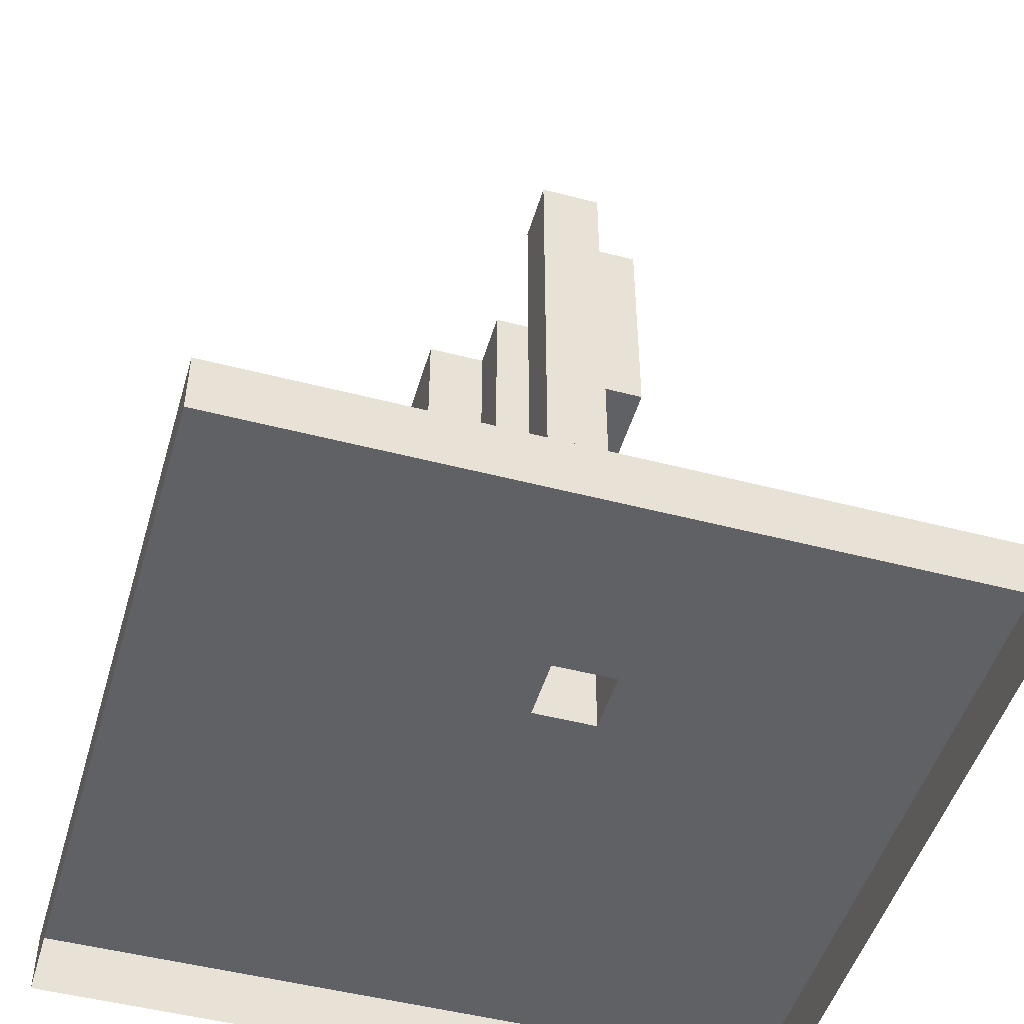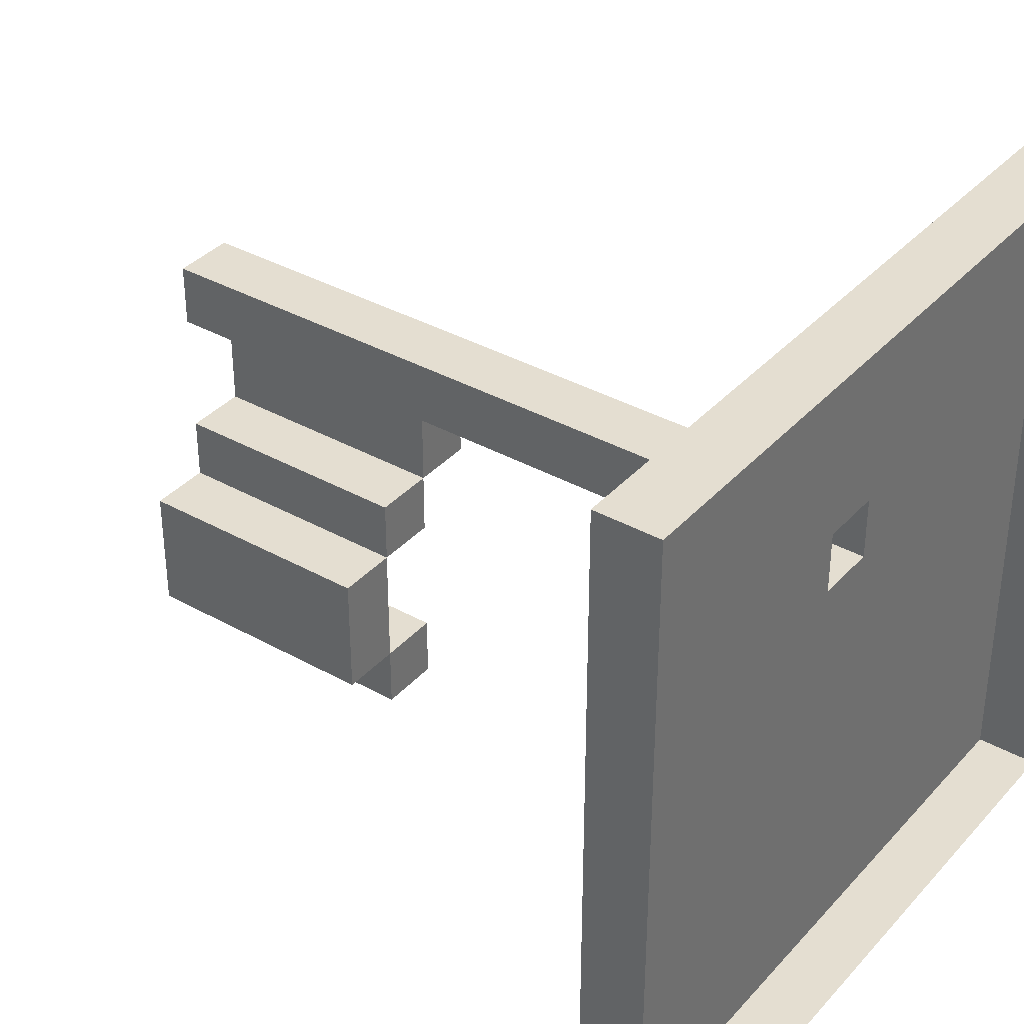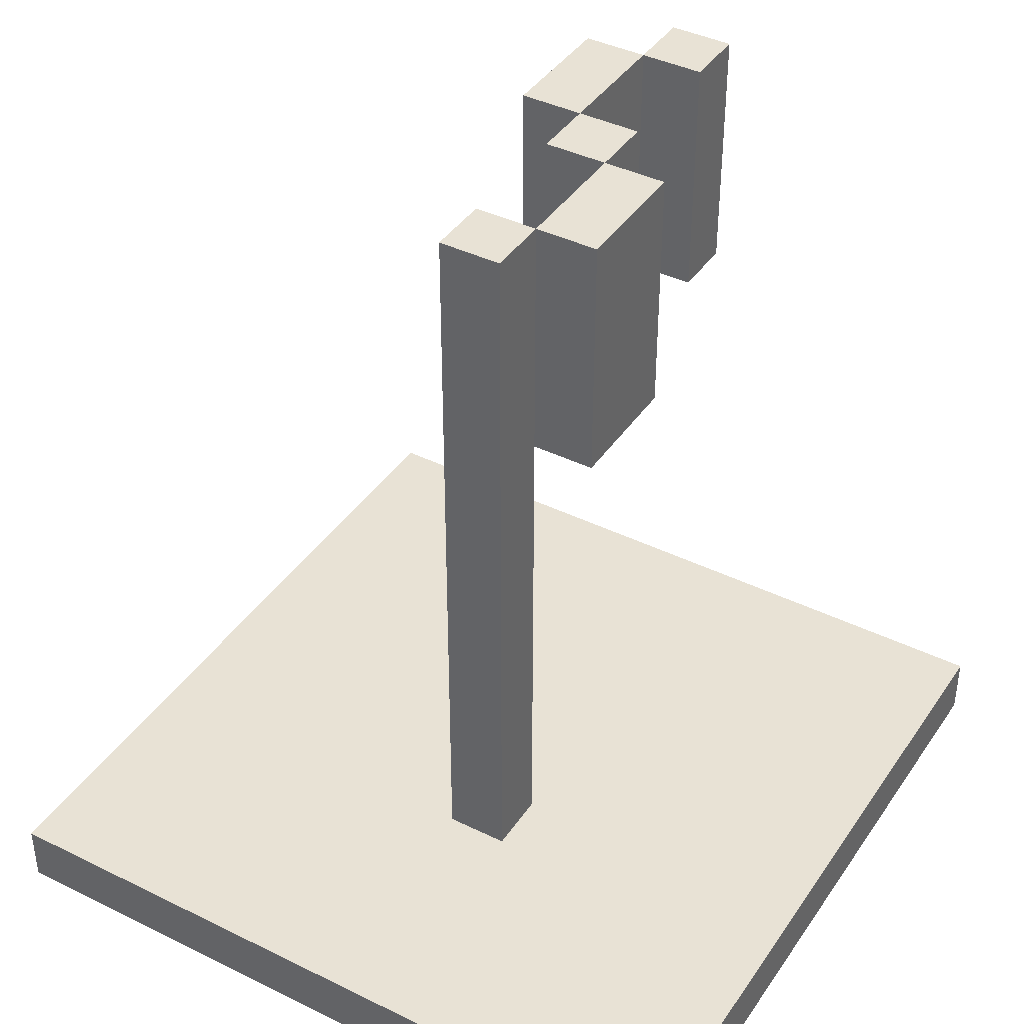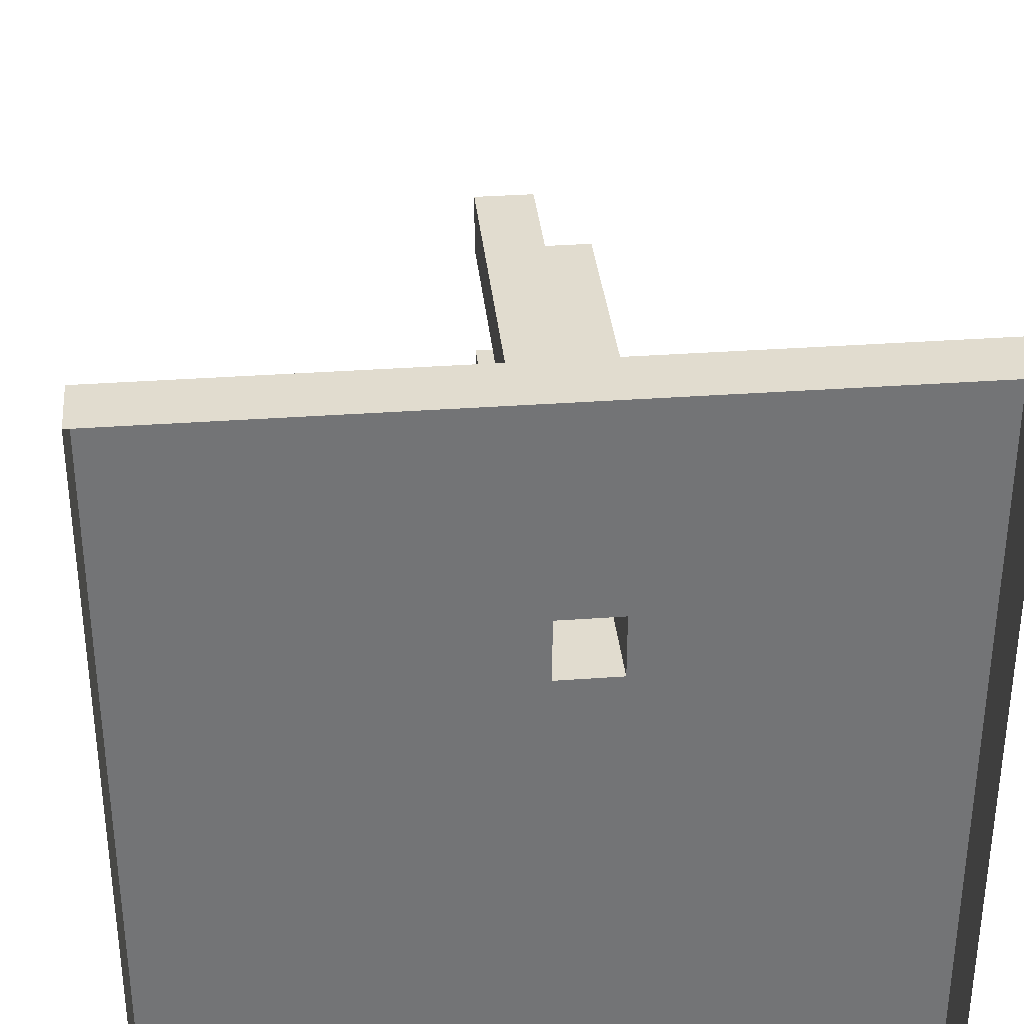
<metadata>
{"format":"obj","ext":"obj","renderer":"f3d","projection":"perspective","resolution":1024,"background":"white","views":[{"elev":-48.8,"azim":-16.2,"up":"+Y"},{"elev":36.4,"azim":-53.9,"up":"+Z"},{"elev":40.7,"azim":31.0,"up":"+Y"},{"elev":34.3,"azim":-5.6,"up":"+Z"}]}
</metadata>
<code>
g mergedBlocks
v 0.0625 0.0625 0.125
v 0.0625 0.0625 0.0625
v 0.0625 0.125 0.0625
v 0.0625 0.125 0.125
v 0 0.0625 0.0625
v 0 0.0625 0.125
v 0 0.125 0.125
v 0 0.125 0.0625
v 0.0625 0.1875 0.0625
v 0.0625 0.1875 0.125
v 0 0.1875 0.125
v 0 0.1875 0.0625
v 0.0625 0.25 0.0625
v 0.0625 0.25 0.125
v 0 0.25 0.125
v 0 0.25 0.0625
v 0 0.3125 0.125
v 0.0625 0.3125 0.125
v 0.0625 0.3125 0.0625
v 0 0.3125 0.0625
v 0.0625 0.0625 0
v 0.125 0.0625 0
v 0.125 0.0625 0.0625
v 0.125 0.125 0
v 0.125 0.125 0.0625
v 0.0625 0.125 0
v 0.125 0.1875 0
v 0.125 0.1875 0.0625
v 0.0625 0.1875 0
v 0.125 0.25 0
v 0.125 0.25 0.0625
v 0.0625 0.25 0
v 0.125 0.3125 0.0625
v 0.125 0.3125 0
v 0.0625 0.3125 0
v 0.0625 0.0625 -0.0625
v 0.125 0.0625 -0.0625
v 0.125 0.125 -0.0625
v 0.0625 0.125 -0.0625
v 0.125 0.1875 -0.0625
v 0.0625 0.1875 -0.0625
v 0.125 0.25 -0.0625
v 0.0625 0.25 -0.0625
v 0.125 0.3125 -0.0625
v 0.0625 0.3125 -0.0625
v 0 0.0625 -0.125
v 0.0625 0.0625 -0.125
v 0 0.0625 -0.0625
v 0.0625 0.125 -0.125
v 0 0.125 -0.0625
v 0 0.125 -0.125
v 0.0625 0.1875 -0.125
v 0 0.1875 -0.0625
v 0 0.1875 -0.125
v 0.0625 0.25 -0.125
v 0 0.25 -0.0625
v 0 0.25 -0.125
v 0 0.3125 -0.0625
v 0.0625 0.3125 -0.125
v 0 0.3125 -0.125
v -0.0625 0.0625 -0.1875
v 0 0.0625 -0.1875
v -0.0625 0.0625 -0.125
v 0 0.125 -0.1875
v -0.0625 0.125 -0.125
v -0.0625 0.125 -0.1875
v 0 0.1875 -0.1875
v -0.0625 0.1875 -0.125
v -0.0625 0.1875 -0.1875
v 0 0.25 -0.1875
v -0.0625 0.25 -0.125
v -0.0625 0.25 -0.1875
v -0.0625 0.3125 -0.125
v 0 0.3125 -0.1875
v -0.0625 0.3125 -0.1875
v -0.0625 0.0625 -0.25
v 0 0.0625 -0.25
v 0 0.125 -0.25
v -0.0625 0.125 -0.25
v 0 0.1875 -0.25
v -0.0625 0.1875 -0.25
v 0 0.25 -0.25
v -0.0625 0.25 -0.25
v 0 0.3125 -0.25
v -0.0625 0.3125 -0.25
v 0 0.0625 -0.3125
v 0.0625 0.0625 -0.3125
v 0.0625 0.0625 -0.25
v 0.0625 0.125 -0.3125
v 0.0625 0.125 -0.25
v 0 0.125 -0.3125
v 0.0625 0.1875 -0.3125
v 0.0625 0.1875 -0.25
v 0 0.1875 -0.3125
v 0.0625 0.25 -0.3125
v 0.0625 0.25 -0.25
v 0 0.25 -0.3125
v 0.0625 0.3125 -0.25
v 0.0625 0.3125 -0.3125
v 0 0.3125 -0.3125
v 0.0625 -0.4375 0.125
v 0.0625 -0.4375 0.0625
v 0.0625 -0.375 0.0625
v 0.0625 -0.375 0.125
v 0 -0.4375 0.0625
v 0 -0.4375 0.125
v 0 -0.375 0.125
v 0 -0.375 0.0625
v 0.0625 -0.3125 0.0625
v 0.0625 -0.3125 0.125
v 0 -0.3125 0.125
v 0 -0.3125 0.0625
v 0.0625 -0.25 0.0625
v 0.0625 -0.25 0.125
v 0 -0.25 0.125
v 0 -0.25 0.0625
v 0.0625 -0.1875 0.0625
v 0.0625 -0.1875 0.125
v 0 -0.1875 0.125
v 0 -0.1875 0.0625
v 0.0625 -0.125 0.0625
v 0.0625 -0.125 0.125
v 0 -0.125 0.125
v 0 -0.125 0.0625
v 0.0625 -0.0625 0.0625
v 0.0625 -0.0625 0.125
v 0 -0.0625 0.125
v 0 -0.0625 0.0625
v 0.0625 0 0.0625
v 0.0625 0 0.125
v 0 0 0.125
v 0 0 0.0625
v -0.375 -0.4375 0.375
v -0.3125 -0.4375 0.375
v -0.3125 -0.4375 0.3125
v -0.375 -0.4375 0.3125
v -0.375 -0.5 0.3125
v -0.375 -0.5 0.375
v -0.3125 -0.5 0.375
v -0.25 -0.4375 0.375
v -0.25 -0.4375 0.3125
v -0.25 -0.5 0.375
v -0.1875 -0.4375 0.375
v -0.1875 -0.4375 0.3125
v -0.1875 -0.5 0.375
v -0.125 -0.4375 0.375
v -0.125 -0.4375 0.3125
v -0.125 -0.5 0.375
v -0.0625 -0.4375 0.375
v -0.0625 -0.4375 0.3125
v -0.0625 -0.5 0.375
v 0 -0.4375 0.375
v 0 -0.4375 0.3125
v 0 -0.5 0.375
v 0.0625 -0.4375 0.375
v 0.0625 -0.4375 0.3125
v 0.0625 -0.5 0.375
v 0.125 -0.4375 0.375
v 0.125 -0.4375 0.3125
v 0.125 -0.5 0.375
v 0.1875 -0.4375 0.375
v 0.1875 -0.4375 0.3125
v 0.1875 -0.5 0.375
v 0.25 -0.4375 0.375
v 0.25 -0.4375 0.3125
v 0.25 -0.5 0.375
v 0.3125 -0.4375 0.375
v 0.3125 -0.4375 0.3125
v 0.3125 -0.5 0.375
v 0.375 -0.4375 0.375
v 0.375 -0.4375 0.3125
v 0.375 -0.5 0.375
v 0.375 -0.5 0.3125
v -0.3125 -0.4375 0.25
v -0.375 -0.4375 0.25
v -0.375 -0.5 0.25
v 0.375 -0.4375 0.25
v 0.3125 -0.4375 0.25
v 0.375 -0.5 0.25
v -0.3125 -0.4375 0.1875
v -0.375 -0.4375 0.1875
v -0.375 -0.5 0.1875
v 0.375 -0.4375 0.1875
v 0.3125 -0.4375 0.1875
v 0.375 -0.5 0.1875
v -0.3125 -0.4375 0.125
v -0.375 -0.4375 0.125
v -0.375 -0.5 0.125
v 0.375 -0.4375 0.125
v 0.3125 -0.4375 0.125
v 0.375 -0.5 0.125
v -0.3125 -0.4375 0.0625
v -0.375 -0.4375 0.0625
v -0.375 -0.5 0.0625
v 0.375 -0.4375 0.0625
v 0.3125 -0.4375 0.0625
v 0.375 -0.5 0.0625
v -0.3125 -0.4375 0
v -0.375 -0.4375 0
v -0.375 -0.5 0
v 0.375 -0.4375 0
v 0.3125 -0.4375 0
v 0.375 -0.5 0
v -0.3125 -0.4375 -0.0625
v -0.375 -0.4375 -0.0625
v -0.375 -0.5 -0.0625
v 0.375 -0.4375 -0.0625
v 0.3125 -0.4375 -0.0625
v 0.375 -0.5 -0.0625
v -0.3125 -0.4375 -0.125
v -0.375 -0.4375 -0.125
v -0.375 -0.5 -0.125
v 0.375 -0.4375 -0.125
v 0.3125 -0.4375 -0.125
v 0.375 -0.5 -0.125
v -0.3125 -0.4375 -0.1875
v -0.375 -0.4375 -0.1875
v -0.375 -0.5 -0.1875
v 0.375 -0.4375 -0.1875
v 0.3125 -0.4375 -0.1875
v 0.375 -0.5 -0.1875
v -0.3125 -0.4375 -0.25
v -0.375 -0.4375 -0.25
v -0.375 -0.5 -0.25
v 0.375 -0.4375 -0.25
v 0.3125 -0.4375 -0.25
v 0.375 -0.5 -0.25
v -0.3125 -0.4375 -0.3125
v -0.375 -0.4375 -0.3125
v -0.375 -0.5 -0.3125
v 0.375 -0.4375 -0.3125
v 0.3125 -0.4375 -0.3125
v 0.375 -0.5 -0.3125
v -0.3125 -0.4375 -0.375
v -0.375 -0.4375 -0.375
v -0.375 -0.5 -0.375
v -0.3125 -0.5 -0.375
v -0.25 -0.4375 -0.3125
v -0.25 -0.4375 -0.375
v -0.25 -0.5 -0.375
v -0.1875 -0.4375 -0.3125
v -0.1875 -0.4375 -0.375
v -0.1875 -0.5 -0.375
v -0.125 -0.4375 -0.3125
v -0.125 -0.4375 -0.375
v -0.125 -0.5 -0.375
v -0.0625 -0.4375 -0.3125
v -0.0625 -0.4375 -0.375
v -0.0625 -0.5 -0.375
v 0 -0.4375 -0.3125
v 0 -0.4375 -0.375
v 0 -0.5 -0.375
v 0.0625 -0.4375 -0.3125
v 0.0625 -0.4375 -0.375
v 0.0625 -0.5 -0.375
v 0.125 -0.4375 -0.3125
v 0.125 -0.4375 -0.375
v 0.125 -0.5 -0.375
v 0.1875 -0.4375 -0.3125
v 0.1875 -0.4375 -0.375
v 0.1875 -0.5 -0.375
v 0.25 -0.4375 -0.3125
v 0.25 -0.4375 -0.375
v 0.25 -0.5 -0.375
v 0.3125 -0.4375 -0.375
v 0.3125 -0.5 -0.375
v 0.375 -0.4375 -0.375
v 0.375 -0.5 -0.375
v -0.25 -0.4375 0.25
v -0.1875 -0.4375 0.25
v -0.125 -0.4375 0.25
v -0.0625 -0.4375 0.25
v 0 -0.4375 0.25
v 0.0625 -0.4375 0.25
v 0.125 -0.4375 0.25
v 0.1875 -0.4375 0.25
v 0.25 -0.4375 0.25
v -0.25 -0.4375 0.1875
v -0.1875 -0.4375 0.1875
v -0.125 -0.4375 0.1875
v -0.0625 -0.4375 0.1875
v 0 -0.4375 0.1875
v 0.0625 -0.4375 0.1875
v 0.125 -0.4375 0.1875
v 0.1875 -0.4375 0.1875
v 0.25 -0.4375 0.1875
v -0.25 -0.4375 0.125
v -0.1875 -0.4375 0.125
v -0.125 -0.4375 0.125
v -0.0625 -0.4375 0.125
v 0.125 -0.4375 0.125
v 0.1875 -0.4375 0.125
v 0.25 -0.4375 0.125
v -0.25 -0.4375 0.0625
v -0.1875 -0.4375 0.0625
v -0.125 -0.4375 0.0625
v -0.0625 -0.4375 0.0625
v 0.125 -0.4375 0.0625
v 0.1875 -0.4375 0.0625
v 0.25 -0.4375 0.0625
v -0.25 -0.4375 0
v -0.1875 -0.4375 0
v -0.125 -0.4375 0
v -0.0625 -0.4375 0
v 0 -0.4375 0
v 0.0625 -0.4375 0
v 0.125 -0.4375 0
v 0.1875 -0.4375 0
v 0.25 -0.4375 0
v -0.25 -0.4375 -0.0625
v -0.1875 -0.4375 -0.0625
v -0.125 -0.4375 -0.0625
v -0.0625 -0.4375 -0.0625
v 0 -0.4375 -0.0625
v 0.0625 -0.4375 -0.0625
v 0.125 -0.4375 -0.0625
v 0.1875 -0.4375 -0.0625
v 0.25 -0.4375 -0.0625
v -0.25 -0.4375 -0.125
v -0.1875 -0.4375 -0.125
v -0.125 -0.4375 -0.125
v -0.0625 -0.4375 -0.125
v 0 -0.4375 -0.125
v 0.0625 -0.4375 -0.125
v 0.125 -0.4375 -0.125
v 0.1875 -0.4375 -0.125
v 0.25 -0.4375 -0.125
v -0.25 -0.4375 -0.1875
v -0.1875 -0.4375 -0.1875
v -0.125 -0.4375 -0.1875
v -0.0625 -0.4375 -0.1875
v 0 -0.4375 -0.1875
v 0.0625 -0.4375 -0.1875
v 0.125 -0.4375 -0.1875
v 0.1875 -0.4375 -0.1875
v 0.25 -0.4375 -0.1875
v -0.25 -0.4375 -0.25
v -0.1875 -0.4375 -0.25
v -0.125 -0.4375 -0.25
v -0.0625 -0.4375 -0.25
v 0 -0.4375 -0.25
v 0.0625 -0.4375 -0.25
v 0.125 -0.4375 -0.25
v 0.1875 -0.4375 -0.25
v 0.25 -0.4375 -0.25
f 1 2 3 4
f 5 6 7 8
f 2 5 8 3
f 6 1 4 7
f 4 3 9 10
f 8 7 11 12
f 3 8 12 9
f 7 4 10 11
f 10 9 13 14
f 12 11 15 16
f 9 12 16 13
f 11 10 14 15
f 17 18 19 20
f 14 13 19 18
f 16 15 17 20
f 13 16 20 19
f 15 14 18 17
f 21 22 23 2
f 23 22 24 25
f 21 2 3 26
f 2 23 25 3
f 25 24 27 28
f 26 3 9 29
f 3 25 28 9
f 28 27 30 31
f 29 9 13 32
f 9 28 31 13
f 19 33 34 35
f 31 30 34 33
f 32 13 19 35
f 13 31 33 19
f 36 37 22 21
f 22 37 38 24
f 36 21 26 39
f 37 36 39 38
f 24 38 40 27
f 39 26 29 41
f 38 39 41 40
f 27 40 42 30
f 41 29 32 43
f 40 41 43 42
f 35 34 44 45
f 30 42 44 34
f 43 32 35 45
f 42 43 45 44
f 46 47 36 48
f 36 47 49 39
f 46 48 50 51
f 47 46 51 49
f 48 36 39 50
f 39 49 52 41
f 51 50 53 54
f 49 51 54 52
f 50 39 41 53
f 41 52 55 43
f 54 53 56 57
f 52 54 57 55
f 53 41 43 56
f 58 45 59 60
f 43 55 59 45
f 57 56 58 60
f 55 57 60 59
f 56 43 45 58
f 61 62 46 63
f 46 62 64 51
f 61 63 65 66
f 63 46 51 65
f 51 64 67 54
f 66 65 68 69
f 65 51 54 68
f 54 67 70 57
f 69 68 71 72
f 68 54 57 71
f 73 60 74 75
f 57 70 74 60
f 72 71 73 75
f 71 57 60 73
f 76 77 62 61
f 62 77 78 64
f 76 61 66 79
f 77 76 79 78
f 64 78 80 67
f 79 66 69 81
f 78 79 81 80
f 67 80 82 70
f 81 69 72 83
f 80 81 83 82
f 75 74 84 85
f 70 82 84 74
f 83 72 75 85
f 82 83 85 84
f 86 87 88 77
f 88 87 89 90
f 86 77 78 91
f 87 86 91 89
f 77 88 90 78
f 90 89 92 93
f 91 78 80 94
f 89 91 94 92
f 78 90 93 80
f 93 92 95 96
f 94 80 82 97
f 92 94 97 95
f 80 93 96 82
f 84 98 99 100
f 96 95 99 98
f 97 82 84 100
f 95 97 100 99
f 82 96 98 84
f 101 102 103 104
f 105 106 107 108
f 102 105 108 103
f 106 101 104 107
f 104 103 109 110
f 108 107 111 112
f 103 108 112 109
f 107 104 110 111
f 110 109 113 114
f 112 111 115 116
f 109 112 116 113
f 111 110 114 115
f 114 113 117 118
f 116 115 119 120
f 113 116 120 117
f 115 114 118 119
f 118 117 121 122
f 120 119 123 124
f 117 120 124 121
f 119 118 122 123
f 122 121 125 126
f 124 123 127 128
f 121 124 128 125
f 123 122 126 127
f 126 125 129 130
f 128 127 131 132
f 125 128 132 129
f 127 126 130 131
f 130 129 2 1
f 132 131 6 5
f 129 132 5 2
f 131 130 1 6
f 133 134 135 136
f 137 138 133 136
f 138 139 134 133
f 134 140 141 135
f 139 142 140 134
f 140 143 144 141
f 142 145 143 140
f 143 146 147 144
f 145 148 146 143
f 146 149 150 147
f 148 151 149 146
f 149 152 153 150
f 151 154 152 149
f 152 155 156 153
f 154 157 155 152
f 155 158 159 156
f 157 160 158 155
f 158 161 162 159
f 160 163 161 158
f 161 164 165 162
f 163 166 164 161
f 164 167 168 165
f 166 169 167 164
f 167 170 171 168
f 172 173 171 170
f 169 172 170 167
f 136 135 174 175
f 176 137 136 175
f 168 171 177 178
f 173 179 177 171
f 175 174 180 181
f 182 176 175 181
f 178 177 183 184
f 179 185 183 177
f 181 180 186 187
f 188 182 181 187
f 184 183 189 190
f 185 191 189 183
f 187 186 192 193
f 194 188 187 193
f 190 189 195 196
f 191 197 195 189
f 193 192 198 199
f 200 194 193 199
f 196 195 201 202
f 197 203 201 195
f 199 198 204 205
f 206 200 199 205
f 202 201 207 208
f 203 209 207 201
f 205 204 210 211
f 212 206 205 211
f 208 207 213 214
f 209 215 213 207
f 211 210 216 217
f 218 212 211 217
f 214 213 219 220
f 215 221 219 213
f 217 216 222 223
f 224 218 217 223
f 220 219 225 226
f 221 227 225 219
f 223 222 228 229
f 230 224 223 229
f 226 225 231 232
f 227 233 231 225
f 229 228 234 235
f 236 230 229 235
f 237 236 235 234
f 228 238 239 234
f 240 237 234 239
f 238 241 242 239
f 243 240 239 242
f 241 244 245 242
f 246 243 242 245
f 244 247 248 245
f 249 246 245 248
f 247 250 251 248
f 252 249 248 251
f 250 253 254 251
f 255 252 251 254
f 253 256 257 254
f 258 255 254 257
f 256 259 260 257
f 261 258 257 260
f 259 262 263 260
f 264 261 260 263
f 262 232 265 263
f 266 264 263 265
f 232 231 267 265
f 233 268 267 231
f 268 266 265 267
f 135 141 269 174
f 141 144 270 269
f 144 147 271 270
f 147 150 272 271
f 150 153 273 272
f 153 156 274 273
f 156 159 275 274
f 159 162 276 275
f 162 165 277 276
f 165 168 178 277
f 174 269 278 180
f 269 270 279 278
f 270 271 280 279
f 271 272 281 280
f 272 273 282 281
f 273 274 283 282
f 274 275 284 283
f 275 276 285 284
f 276 277 286 285
f 277 178 184 286
f 180 278 287 186
f 278 279 288 287
f 279 280 289 288
f 280 281 290 289
f 281 282 106 290
f 282 283 101 106
f 283 284 291 101
f 284 285 292 291
f 285 286 293 292
f 286 184 190 293
f 186 287 294 192
f 287 288 295 294
f 288 289 296 295
f 289 290 297 296
f 290 106 105 297
f 101 291 298 102
f 291 292 299 298
f 292 293 300 299
f 293 190 196 300
f 192 294 301 198
f 294 295 302 301
f 295 296 303 302
f 296 297 304 303
f 297 105 305 304
f 105 102 306 305
f 102 298 307 306
f 298 299 308 307
f 299 300 309 308
f 300 196 202 309
f 198 301 310 204
f 301 302 311 310
f 302 303 312 311
f 303 304 313 312
f 304 305 314 313
f 305 306 315 314
f 306 307 316 315
f 307 308 317 316
f 308 309 318 317
f 309 202 208 318
f 204 310 319 210
f 310 311 320 319
f 311 312 321 320
f 312 313 322 321
f 313 314 323 322
f 314 315 324 323
f 315 316 325 324
f 316 317 326 325
f 317 318 327 326
f 318 208 214 327
f 210 319 328 216
f 319 320 329 328
f 320 321 330 329
f 321 322 331 330
f 322 323 332 331
f 323 324 333 332
f 324 325 334 333
f 325 326 335 334
f 326 327 336 335
f 327 214 220 336
f 216 328 337 222
f 328 329 338 337
f 329 330 339 338
f 330 331 340 339
f 331 332 341 340
f 332 333 342 341
f 333 334 343 342
f 334 335 344 343
f 335 336 345 344
f 336 220 226 345
f 222 337 238 228
f 337 338 241 238
f 338 339 244 241
f 339 340 247 244
f 340 341 250 247
f 341 342 253 250
f 342 343 256 253
f 343 344 259 256
f 344 345 262 259
f 345 226 232 262

</code>
